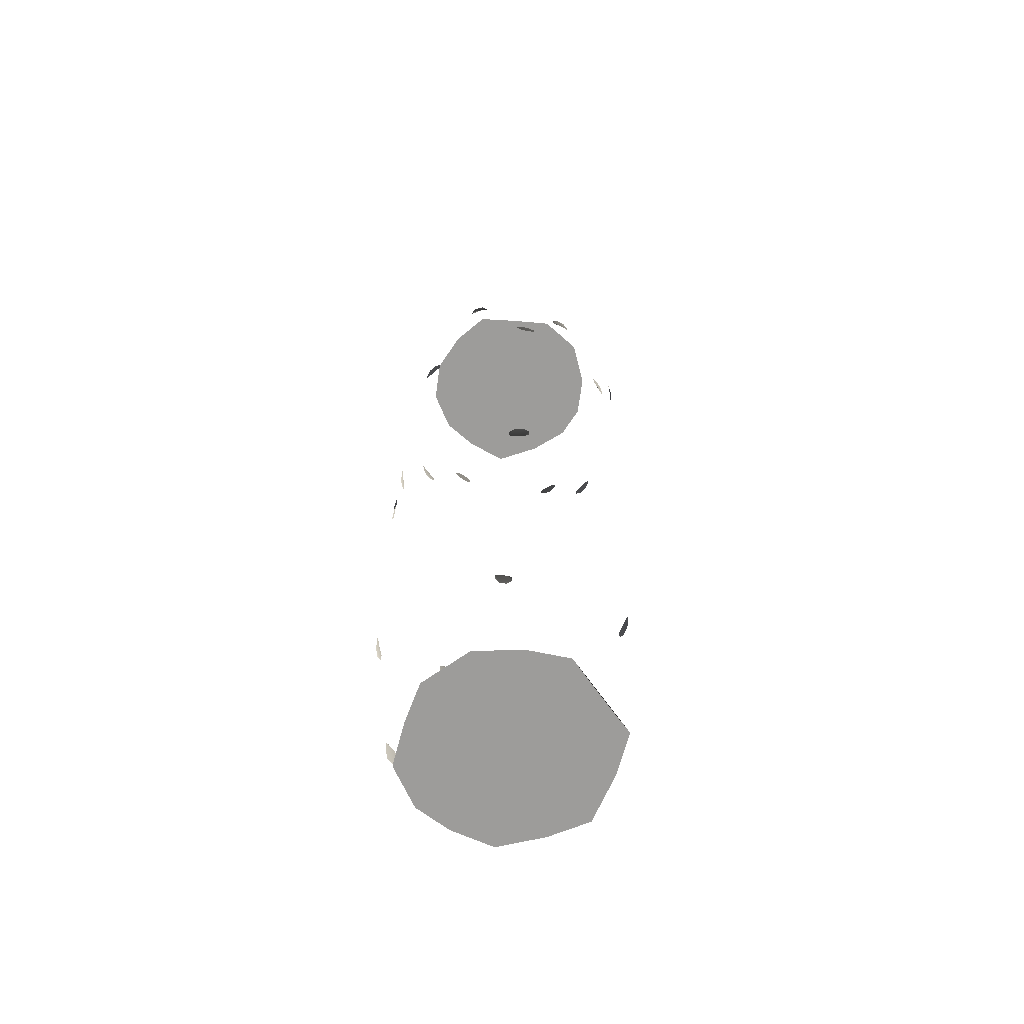
<metadata>
{"format":"obj","ext":"obj","renderer":"f3d","projection":"perspective","resolution":1024,"background":"white","views":[{"elev":-66.6,"azim":-95.8,"up":"+Y"}]}
</metadata>
<code>
v 0.4687 -2.64 0.439
v -0.04855 -2.64 0.5635
v 0.1979 -2.64 0.5247
v 0.6647 -2.64 -0.01857
v -0.4105 -2.64 -0.2369
v -0.4187 -2.64 0.2438
v -0.222 -2.64 0.4082
v -0.443 -2.64 0.01955
v 0.4754 -2.64 -0.427
v 0.0056 -2.64 -0.5164
v -0.2153 -2.64 -0.4579
v 0.2521 -2.64 -0.5552
v 0.5875 -2.64 -0.2481
v 0.5792 -2.64 0.2324
v 0.7043 2.64 -0.01366
v 0.471 2.64 -0.434
v 0.6056 2.64 -0.245
v 0.4444 2.64 0.432
v -0.3924 2.64 -0.2597
v 0.005437 2.64 -0.5454
v 0.2519 2.64 -0.5527
v -0.2196 2.64 -0.4269
v 0.01277 2.64 0.5345
v -0.4054 2.64 0.2209
v -0.4033 2.64 -0.01237
v -0.2462 2.64 0.4391
v 0.2593 2.64 0.5272
v 0.5926 2.64 0.2356
v 0.7103 -1.544 -0.04693
v 0.7084 -1.51 0.03469
v 0.7145 -1.51 -0.01406
v 0.7012 -1.594 0.06643
v 0.6966 -1.543 0.06474
v 0.7257 -1.629 -0.009788
v 0.7195 -1.628 0.03751
v 0.7149 -1.593 -0.04669
v 0.2377 -1.607 -0.6817
v 0.1573 -1.641 -0.711
v 0.2054 -1.642 -0.6991
v 0.1248 -1.556 -0.7099
v 0.1253 -1.608 -0.7103
v 0.2025 -1.522 -0.6983
v 0.1542 -1.524 -0.71
v 0.237 -1.558 -0.6811
v -0.1122 -0.5527 -0.7083
v -0.1931 -0.5862 -0.7054
v -0.1444 -0.5858 -0.712
v -0.2264 -0.4995 -0.6929
v -0.2243 -0.5525 -0.693
v -0.1549 -0.467 -0.7102
v -0.2035 -0.4705 -0.7028
v -0.1141 -0.5031 -0.7074
v -0.7107 -0.5529 -0.09223
v -0.7257 -0.5867 -0.009058
v -0.7193 -0.5868 -0.05926
v -0.7257 -0.5016 0.02527
v -0.7257 -0.5529 0.02485
v -0.7191 -0.4677 -0.05717
v -0.7255 -0.4684 -0.006893
v -0.7104 -0.5023 -0.09174
v 0.7049 0.5567 -0.04009
v 0.7135 0.5896 0.03945
v 0.7128 0.5892 -0.009627
v 0.7074 0.5049 0.07191
v 0.7065 0.5564 0.07159
v 0.7148 0.4717 -0.008342
v 0.7155 0.4718 0.04049
v 0.7058 0.505 -0.04001
v 0.1282 0.5081 -0.6871
v 0.04412 0.4742 -0.7066
v 0.09359 0.4731 -0.6996
v 0.01374 0.5582 -0.7023
v 0.01285 0.507 -0.7042
v 0.09859 0.5918 -0.695
v 0.04887 0.5925 -0.7024
v 0.1289 0.5589 -0.6856
v 0.4777 1.543 -0.5033
v 0.4191 1.51 -0.566
v 0.4553 1.509 -0.5311
v 0.3986 1.592 -0.5866
v 0.3945 1.542 -0.5841
v 0.47 1.626 -0.5333
v 0.435 1.628 -0.5681
v 0.4832 1.594 -0.5057
v -0.6824 1.58 -0.03429
v -0.6771 1.546 0.04855
v -0.6838 1.547 -0.001812
v -0.6596 1.631 0.08264
v -0.6664 1.581 0.08336
v -0.6676 1.664 -0.002294
v -0.6608 1.664 0.0483
v -0.6754 1.631 -0.03477
v 0.391 1.549 0.5772
v 0.455 1.516 0.5348
v 0.4153 1.519 0.5651
v 0.4863 1.603 0.5066
v 0.4817 1.552 0.5061
v 0.4323 1.636 0.5606
v 0.4706 1.633 0.5296
v 0.3943 1.6 0.5771
v 0.5094 -2.162 -0.5898
v 0.4678 -2.075 -0.6057
v 0.4713 -2.126 -0.6057
v 0.5287 -2.043 -0.5622
v 0.4918 -2.045 -0.594
v 0.5557 -2.129 -0.5327
v 0.5504 -2.078 -0.5321
v 0.5444 -2.159 -0.5575
v 0.5304 -2.159 0.513
v 0.546 -2.076 0.4847
v 0.5499 -2.126 0.4868
v 0.4784 -2.042 0.5412
v 0.5188 -2.041 0.511
v 0.4557 -2.125 0.5575
v 0.4526 -2.074 0.5555
v 0.4908 -2.16 0.5433
v 0.5787 -1.112 -0.325
v 0.5564 -1.028 -0.3561
v 0.5575 -1.078 -0.356
v 0.5961 -0.9941 -0.2803
v 0.5751 -0.9937 -0.3267
v 0.6065 -1.079 -0.2479
v 0.6053 -1.028 -0.2479
v 0.5993 -1.111 -0.2786
v 0.2064 -1.119 0.6521
v 0.2372 -1.036 0.6367
v 0.2376 -1.085 0.6355
v 0.155 -1.002 0.671
v 0.2029 -0.9997 0.6564
v 0.1259 -1.086 0.671
v 0.1253 -1.033 0.6726
v 0.1585 -1.119 0.6672
v -0.5152 0.9986 -0.5579
v -0.533 1.083 -0.5306
v -0.5334 1.032 -0.5307
v -0.4777 1.116 -0.5908
v -0.5141 1.116 -0.5576
v -0.4509 1.032 -0.6064
v -0.4506 1.083 -0.6062
v -0.4789 0.9987 -0.591
v -0.4706 1 0.5433
v -0.4435 1.085 0.5544
v -0.4443 1.031 0.5545
v -0.5081 1.118 0.5148
v -0.4675 1.115 0.5438
v -0.5378 1.034 0.4854
v -0.5369 1.082 0.4852
v -0.5112 0.9978 0.5142
v 0.6396 2.037 -0.3213
v 0.638 2.119 -0.3473
v 0.6315 2.067 -0.3466
v 0.6804 2.152 -0.2717
v 0.6569 2.153 -0.3172
v 0.6864 2.07 -0.2415
v 0.6924 2.12 -0.2425
v 0.6624 2.034 -0.2761
v -0.6344 2.074 -0.2736
v -0.6187 2.158 -0.2413
v -0.6259 2.108 -0.2404
v -0.602 2.19 -0.3202
v -0.6177 2.191 -0.2756
v -0.5907 2.109 -0.342
v -0.5854 2.16 -0.3409
v -0.6206 2.073 -0.3161
v -0.5648 2.064 0.3136
v -0.5358 2.149 0.3385
v -0.5387 2.099 0.3399
v -0.5747 2.182 0.2669
v -0.5561 2.183 0.3121
v -0.5823 2.098 0.235
v -0.5788 2.149 0.2344
v -0.5829 2.064 0.2692
v -0.0865 2.06 0.7119
v -0.04211 2.147 0.711
v -0.04533 2.096 0.7116
v -0.1154 2.18 0.6975
v -0.06805 2.177 0.7105
v -0.1542 2.093 0.681
v -0.1498 2.144 0.679
v -0.1326 2.063 0.6976
v 0.7074 2.043 0.3176
v 0.725 2.128 0.2909
v 0.7215 2.076 0.2898
v 0.6888 2.161 0.3617
v 0.7156 2.16 0.3199
v 0.6589 2.076 0.3859
v 0.6618 2.126 0.3876
v 0.68 2.043 0.3599
g BigLog_LOD0_14753_24
f 1 3 2
f 1 2 4
f 2 5 4
f 2 6 5
f 2 7 6
f 6 8 5
f 5 9 4
f 5 10 9
f 5 11 10
f 10 12 9
f 9 13 4
f 14 1 4
f 15 17 16
f 15 16 18
f 16 19 18
f 16 20 19
f 16 21 20
f 20 22 19
f 19 23 18
f 19 24 23
f 19 25 24
f 24 26 23
f 23 27 18
f 28 15 18
f 29 31 30
f 29 30 32
f 30 33 32
f 29 32 34
f 32 35 34
f 36 29 34
f 37 39 38
f 37 38 40
f 38 41 40
f 37 40 42
f 40 43 42
f 44 37 42
f 45 47 46
f 45 46 48
f 46 49 48
f 45 48 50
f 48 51 50
f 52 45 50
f 53 55 54
f 53 54 56
f 54 57 56
f 53 56 58
f 56 59 58
f 60 53 58
f 61 63 62
f 61 62 64
f 62 65 64
f 61 64 66
f 64 67 66
f 68 61 66
f 69 71 70
f 69 70 72
f 70 73 72
f 69 72 74
f 72 75 74
f 76 69 74
f 77 79 78
f 77 78 80
f 78 81 80
f 77 80 82
f 80 83 82
f 84 77 82
f 85 87 86
f 85 86 88
f 86 89 88
f 85 88 90
f 88 91 90
f 92 85 90
f 93 95 94
f 93 94 96
f 94 97 96
f 93 96 98
f 96 99 98
f 100 93 98
f 101 103 102
f 101 102 104
f 102 105 104
f 101 104 106
f 104 107 106
f 108 101 106
f 109 111 110
f 109 110 112
f 110 113 112
f 109 112 114
f 112 115 114
f 116 109 114
f 117 119 118
f 117 118 120
f 118 121 120
f 117 120 122
f 120 123 122
f 124 117 122
f 125 127 126
f 125 126 128
f 126 129 128
f 125 128 130
f 128 131 130
f 132 125 130
f 133 135 134
f 133 134 136
f 134 137 136
f 133 136 138
f 136 139 138
f 140 133 138
f 141 143 142
f 141 142 144
f 142 145 144
f 141 144 146
f 144 147 146
f 148 141 146
f 149 151 150
f 149 150 152
f 150 153 152
f 149 152 154
f 152 155 154
f 156 149 154
f 157 159 158
f 157 158 160
f 158 161 160
f 157 160 162
f 160 163 162
f 164 157 162
f 165 167 166
f 165 166 168
f 166 169 168
f 165 168 170
f 168 171 170
f 172 165 170
f 173 175 174
f 173 174 176
f 174 177 176
f 173 176 178
f 176 179 178
f 180 173 178
f 181 183 182
f 181 182 184
f 182 185 184
f 181 184 186
f 184 187 186
f 188 181 186

</code>
